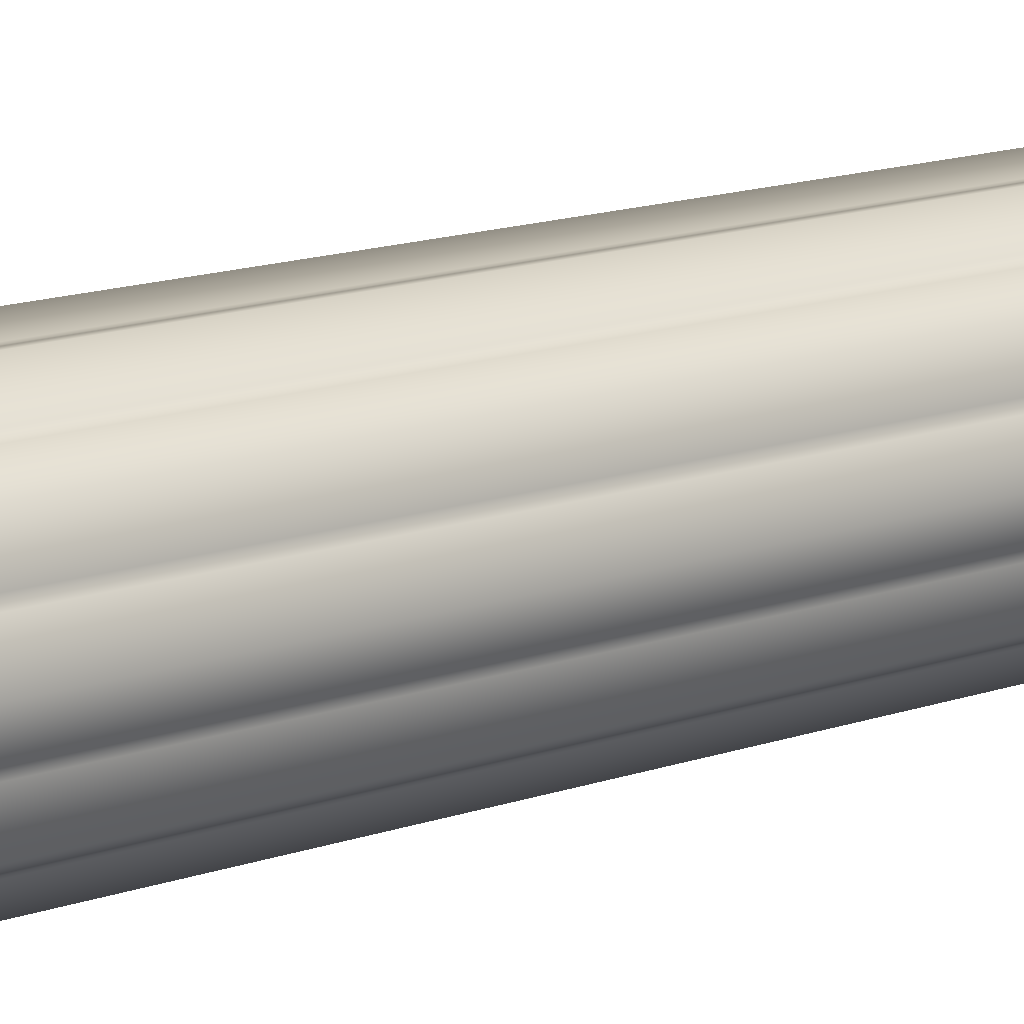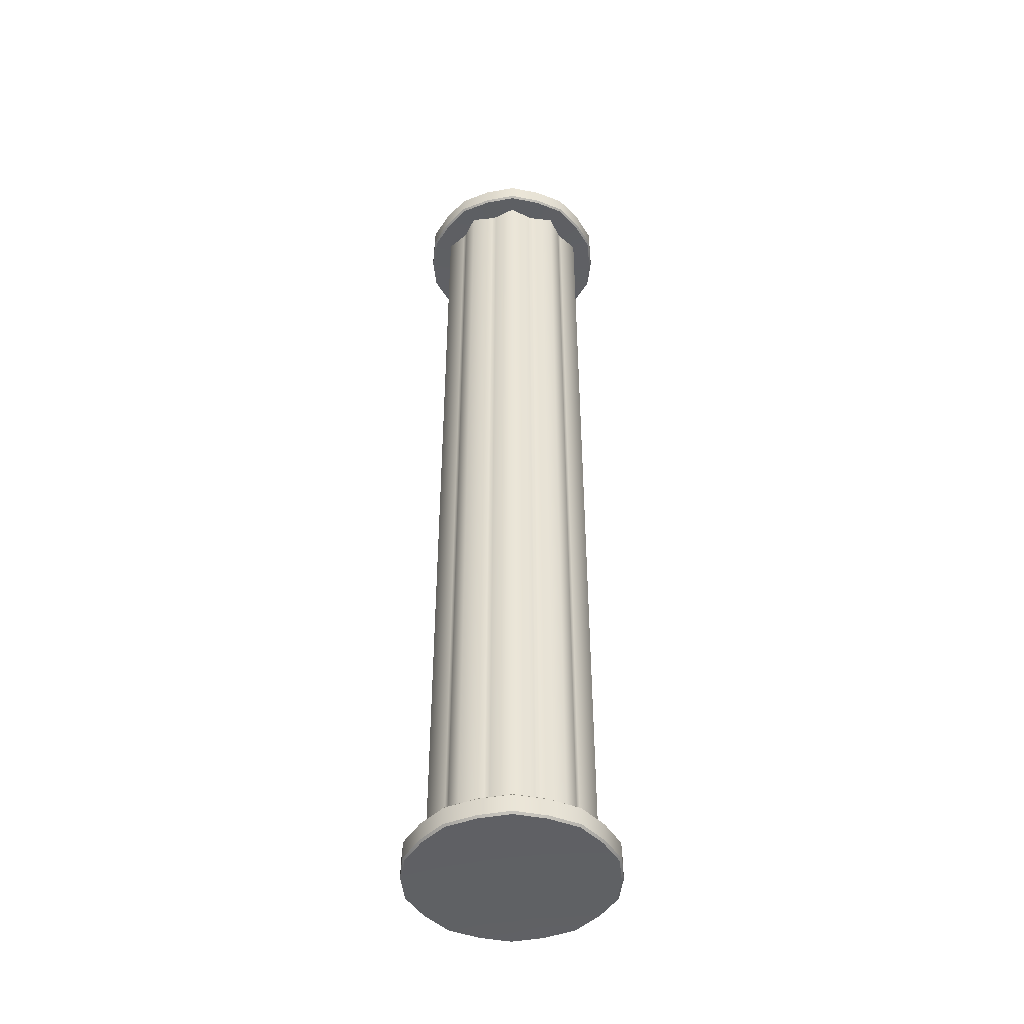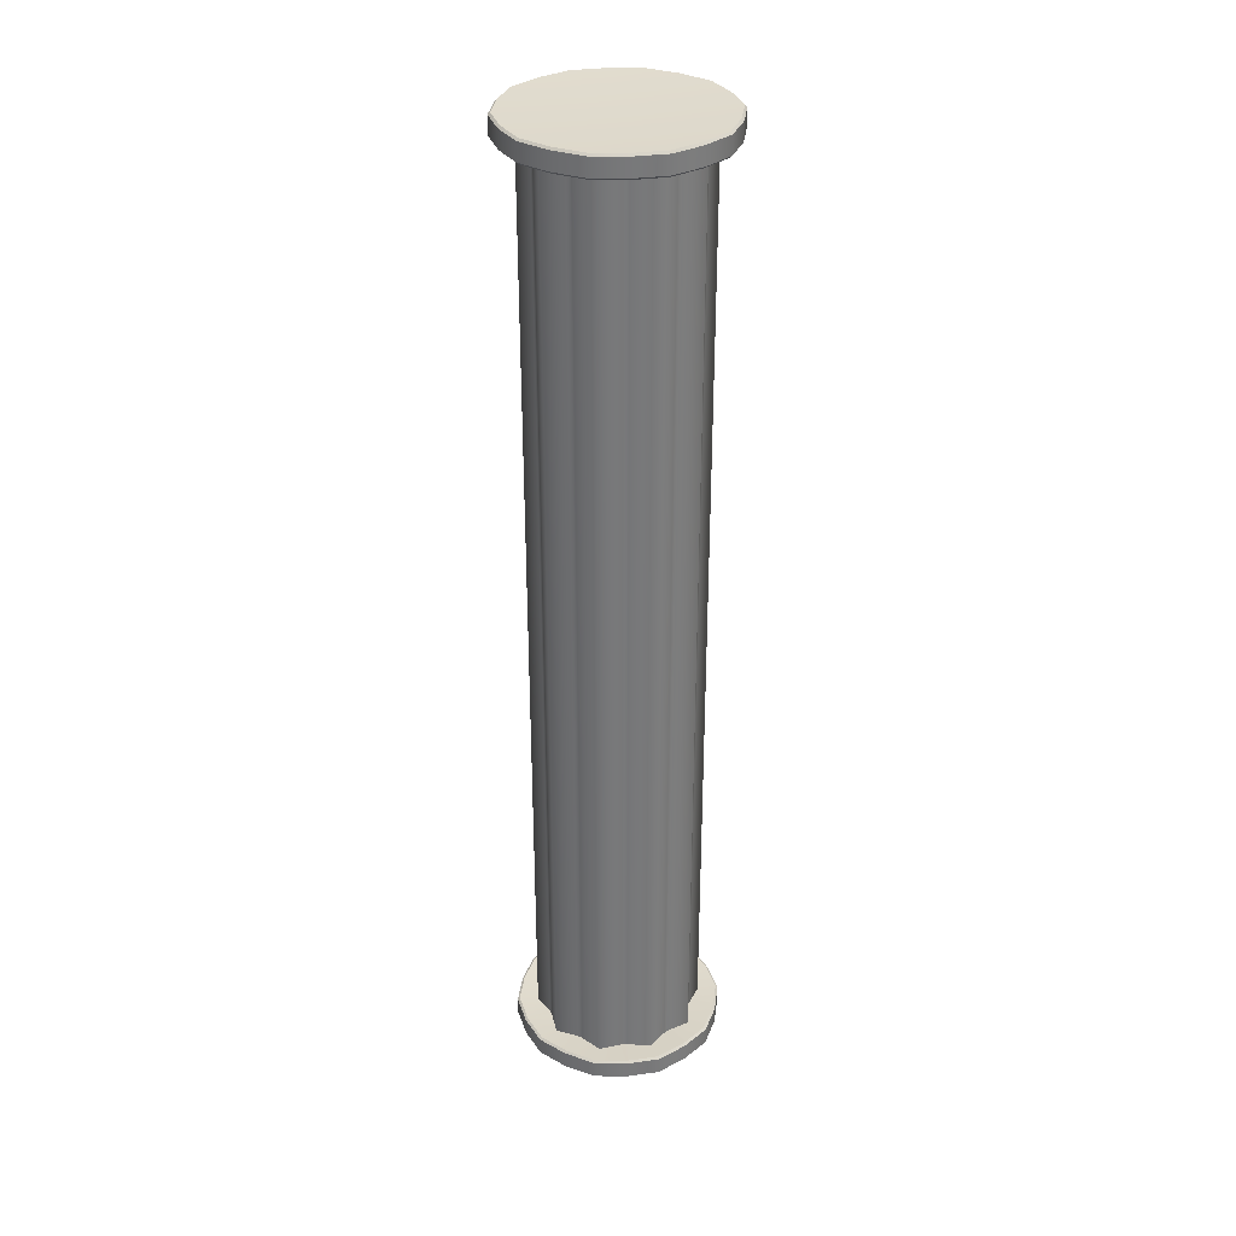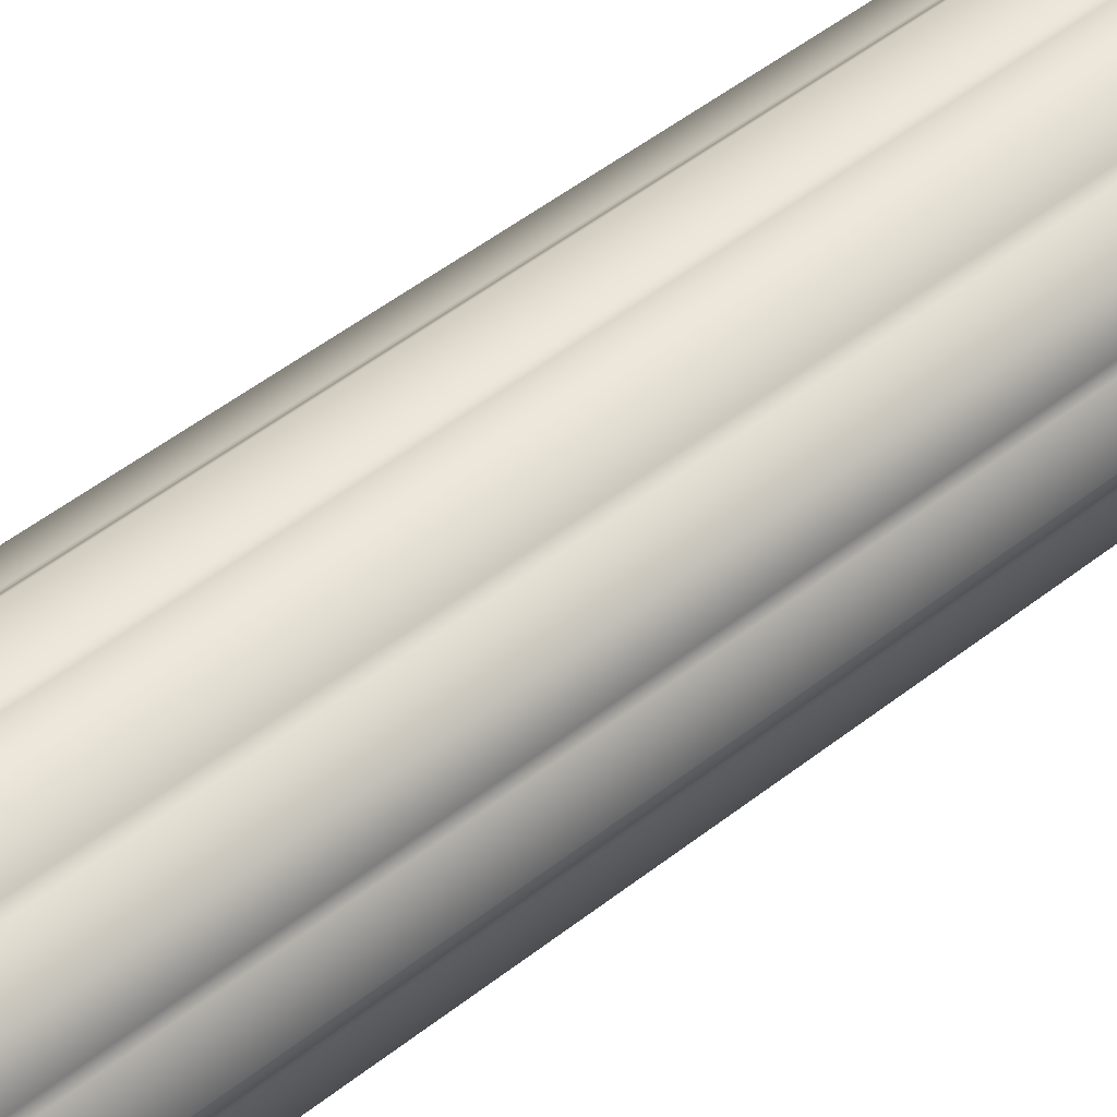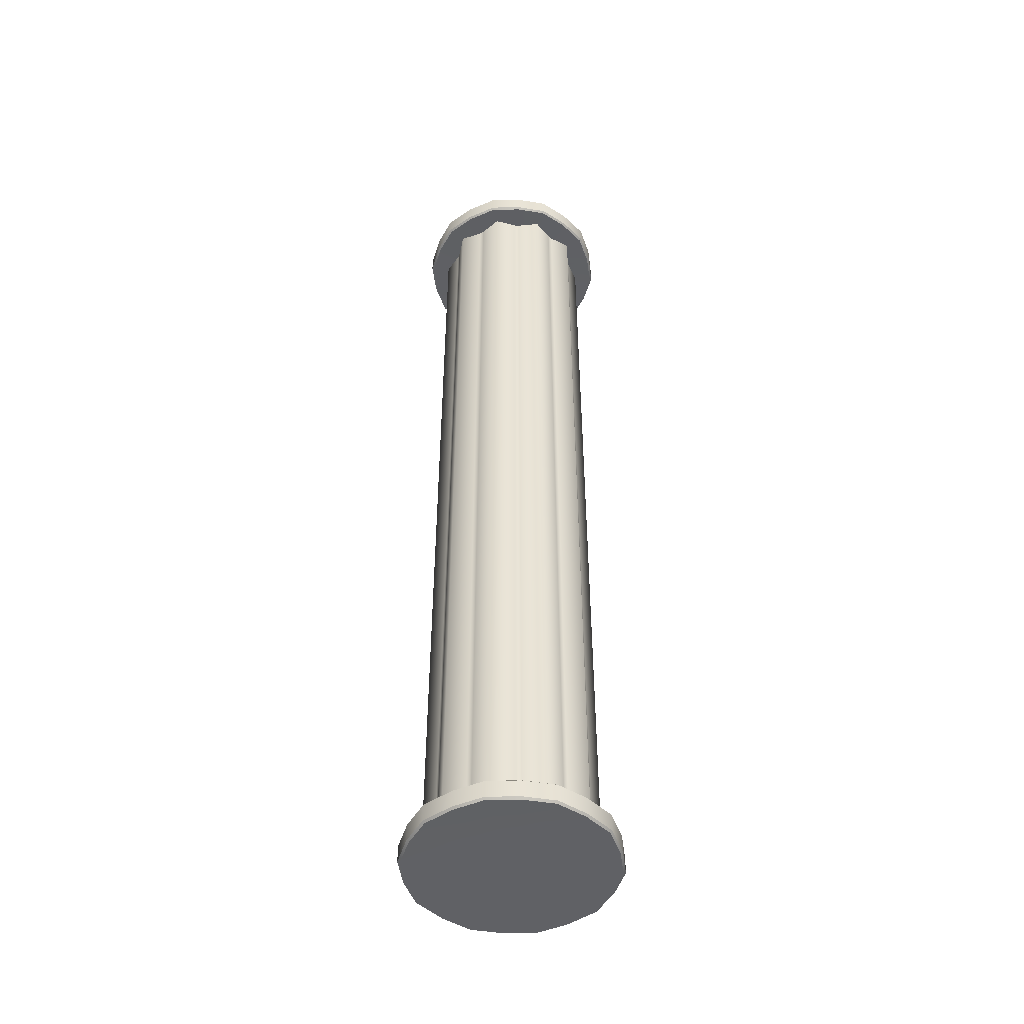
<metadata>
{"format":"obj","ext":"obj","renderer":"f3d","projection":"perspective","resolution":1024,"background":"white","views":[{"elev":12.3,"azim":-132.2,"up":"+Z"},{"elev":-45.8,"azim":-90.3,"up":"+Y"},{"elev":32.8,"azim":-5.0,"up":"+Y"},{"elev":41.5,"azim":-135.0,"up":"+Z"},{"elev":-47.9,"azim":-4.7,"up":"+Y"}]}
</metadata>
<code>
g default
v 0.3953 21.3 -4.458
v -0.5334 21.3 -5.132
v -1.681 21.3 -5.132
v -2.61 21.3 -4.458
v -2.965 21.3 -3.366
v -2.61 21.3 -2.274
v -1.681 21.3 -1.599
v -0.5334 21.3 -1.599
v 0.3953 21.3 -2.274
v 0.75 21.3 -3.366
v -1.107 21.66 -3.366
v 1.024 21.24 -4.058
v 1.07 21.29 -4.073
v 0.7769 21.29 -4.735
v 0.7371 21.24 -4.706
v 0.7389 21.72 -4.707
v 0.7769 21.68 -4.735
v 1.07 21.68 -4.073
v 1.026 21.72 -4.059
v 0.2381 21.29 -5.218
v 0.21 21.24 -5.179
v 0.2109 21.72 -5.18
v 0.2381 21.68 -5.218
v -0.3876 21.29 -5.581
v -0.4028 21.24 -5.534
v -0.4021 21.72 -5.536
v -0.3876 21.68 -5.581
v -1.107 21.29 -5.655
v -1.107 21.24 -5.607
v -1.107 21.72 -5.608
v -1.107 21.68 -5.655
v -1.827 21.29 -5.581
v -1.812 21.24 -5.534
v -1.812 21.72 -5.536
v -1.827 21.68 -5.581
v -2.453 21.29 -5.218
v -2.425 21.24 -5.179
v -2.426 21.72 -5.18
v -2.453 21.68 -5.218
v -2.991 21.29 -4.735
v -2.952 21.24 -4.706
v -2.953 21.72 -4.707
v -2.991 21.68 -4.735
v -3.284 21.29 -4.073
v -3.239 21.24 -4.058
v -3.24 21.72 -4.059
v -3.284 21.68 -4.073
v -3.436 21.29 -3.366
v -3.387 21.24 -3.366
v -3.389 21.72 -3.366
v -3.436 21.68 -3.366
v -3.284 21.29 -2.659
v -3.239 21.24 -2.673
v -3.24 21.72 -2.673
v -3.284 21.68 -2.659
v -2.991 21.29 -1.997
v -2.952 21.24 -2.026
v -2.953 21.72 -2.024
v -2.991 21.68 -1.997
v -2.453 21.29 -1.514
v -2.425 21.24 -1.553
v -2.426 21.72 -1.551
v -2.453 21.68 -1.514
v -1.827 21.29 -1.151
v -1.812 21.24 -1.198
v -1.812 21.72 -1.196
v -1.827 21.68 -1.151
v -1.107 21.29 -1.077
v -1.107 21.24 -1.125
v -1.107 21.72 -1.123
v -1.107 21.68 -1.077
v -0.3876 21.29 -1.151
v -0.4028 21.24 -1.198
v -0.4021 21.72 -1.196
v -0.3876 21.68 -1.151
v 0.2381 21.29 -1.514
v 0.21 21.24 -1.553
v 0.2109 21.72 -1.551
v 0.2381 21.68 -1.514
v 0.7769 21.29 -1.997
v 0.7371 21.24 -2.026
v 0.7389 21.72 -2.024
v 0.7769 21.68 -1.997
v 1.07 21.29 -2.659
v 1.024 21.24 -2.673
v 1.026 21.72 -2.673
v 1.07 21.68 -2.659
v 1.222 21.29 -3.366
v 1.172 21.24 -3.366
v 1.175 21.72 -3.366
v 1.222 21.68 -3.366
v 0.4951 21.3 -3.826
v 0.4721 21.3 -3.879
v 0.4596 21.3 -3.935
v -0.08149 21.3 -4.68
v -0.1312 21.3 -4.709
v -0.1744 21.3 -4.748
v -1.05 21.3 -5.032
v -1.107 21.3 -5.026
v -1.165 21.3 -5.032
v -2.04 21.3 -4.748
v -2.083 21.3 -4.709
v -2.133 21.3 -4.68
v -2.674 21.3 -3.935
v -2.687 21.3 -3.879
v -2.71 21.3 -3.826
v -2.71 21.3 -2.905
v -2.687 21.3 -2.853
v -2.674 21.3 -2.796
v -2.133 21.3 -2.052
v -2.083 21.3 -2.022
v -2.04 21.3 -1.984
v -1.165 21.3 -1.7
v -1.107 21.3 -1.705
v -1.05 21.3 -1.7
v -0.1744 21.3 -1.984
v -0.1312 21.3 -2.022
v -0.08149 21.3 -2.052
v 0.4596 21.3 -2.796
v 0.4721 21.3 -2.853
v 0.4951 21.3 -2.905
v 0.3953 10.92 -4.458
v -0.08149 10.92 -4.68
v -0.1312 10.92 -4.709
v -0.1744 10.92 -4.748
v -0.5334 10.92 -5.132
v -1.05 10.92 -5.032
v -1.107 10.92 -5.026
v -1.165 10.92 -5.032
v -1.681 10.92 -5.132
v -2.04 10.92 -4.748
v -2.083 10.92 -4.709
v -2.133 10.92 -4.68
v -2.61 10.92 -4.458
v -2.674 10.92 -3.935
v -2.687 10.92 -3.879
v -2.71 10.92 -3.826
v -2.965 10.92 -3.366
v -2.71 10.92 -2.905
v -2.687 10.92 -2.853
v -2.674 10.92 -2.796
v -2.61 10.92 -2.274
v -2.133 10.92 -2.052
v -2.083 10.92 -2.022
v -2.04 10.92 -1.984
v -1.681 10.92 -1.599
v -1.165 10.92 -1.7
v -1.107 10.92 -1.705
v -1.05 10.92 -1.7
v -0.5334 10.92 -1.599
v -0.1744 10.92 -1.984
v -0.1312 10.92 -2.022
v -0.08149 10.92 -2.052
v 0.3953 10.92 -2.274
v 0.4596 10.92 -2.796
v 0.4721 10.92 -2.853
v 0.4951 10.92 -2.905
v 0.75 10.92 -3.366
v 0.4951 10.92 -3.826
v 0.4721 10.92 -3.879
v 0.4596 10.92 -3.935
v 0.3953 0.5378 -4.458
v -0.5334 0.5378 -5.132
v -1.681 0.5378 -5.132
v -2.61 0.5378 -4.458
v -2.965 0.5378 -3.366
v -2.61 0.5378 -2.274
v -1.681 0.5378 -1.599
v -0.5334 0.5378 -1.599
v 0.3953 0.5378 -2.274
v 0.75 0.5378 -3.366
v -1.107 0.1697 -3.366
v 1.024 0.5921 -4.058
v 1.07 0.5488 -4.073
v 0.7769 0.5479 -4.735
v 0.7371 0.5904 -4.706
v 0.7389 0.1123 -4.707
v 0.7769 0.157 -4.735
v 1.07 0.157 -4.073
v 1.026 0.1123 -4.059
v 0.2381 0.5488 -5.218
v 0.21 0.5921 -5.179
v 0.2109 0.1123 -5.18
v 0.2381 0.157 -5.218
v -0.3876 0.5479 -5.581
v -0.4028 0.5904 -5.534
v -0.4021 0.1123 -5.536
v -0.3876 0.157 -5.581
v -1.107 0.5488 -5.655
v -1.107 0.5921 -5.607
v -1.107 0.1123 -5.608
v -1.107 0.157 -5.655
v -1.827 0.5479 -5.581
v -1.812 0.5904 -5.534
v -1.812 0.1123 -5.536
v -1.827 0.157 -5.581
v -2.453 0.5488 -5.218
v -2.425 0.5921 -5.179
v -2.426 0.1123 -5.18
v -2.453 0.157 -5.218
v -2.991 0.5479 -4.735
v -2.952 0.5904 -4.706
v -2.953 0.1123 -4.707
v -2.991 0.157 -4.735
v -3.284 0.5488 -4.073
v -3.239 0.5921 -4.058
v -3.24 0.1123 -4.059
v -3.284 0.157 -4.073
v -3.436 0.5479 -3.366
v -3.387 0.5904 -3.366
v -3.389 0.1123 -3.366
v -3.436 0.157 -3.366
v -3.284 0.5488 -2.659
v -3.239 0.5921 -2.673
v -3.24 0.1123 -2.673
v -3.284 0.157 -2.659
v -2.991 0.5479 -1.997
v -2.952 0.5904 -2.026
v -2.953 0.1123 -2.024
v -2.991 0.157 -1.997
v -2.453 0.5488 -1.514
v -2.425 0.5921 -1.553
v -2.426 0.1123 -1.551
v -2.453 0.157 -1.514
v -1.827 0.5479 -1.151
v -1.812 0.5904 -1.198
v -1.812 0.1123 -1.196
v -1.827 0.157 -1.151
v -1.107 0.5488 -1.077
v -1.107 0.5921 -1.125
v -1.107 0.1123 -1.123
v -1.107 0.157 -1.077
v -0.3876 0.5479 -1.151
v -0.4028 0.5904 -1.198
v -0.4021 0.1123 -1.196
v -0.3876 0.157 -1.151
v 0.2381 0.5488 -1.514
v 0.21 0.5921 -1.553
v 0.2109 0.1123 -1.551
v 0.2381 0.157 -1.514
v 0.7769 0.5479 -1.997
v 0.7371 0.5904 -2.026
v 0.7389 0.1123 -2.024
v 0.7769 0.157 -1.997
v 1.07 0.5488 -2.659
v 1.024 0.5921 -2.673
v 1.026 0.1123 -2.673
v 1.07 0.157 -2.659
v 1.222 0.5479 -3.366
v 1.172 0.5904 -3.366
v 1.175 0.1123 -3.366
v 1.222 0.157 -3.366
v 0.4951 0.5378 -3.826
v 0.4721 0.5378 -3.879
v 0.4596 0.5378 -3.935
v -0.08149 0.5378 -4.68
v -0.1312 0.5378 -4.709
v -0.1744 0.5378 -4.748
v -1.05 0.5378 -5.032
v -1.107 0.5378 -5.026
v -1.165 0.5378 -5.032
v -2.04 0.5378 -4.748
v -2.083 0.5378 -4.709
v -2.133 0.5378 -4.68
v -2.674 0.5378 -3.935
v -2.687 0.5378 -3.879
v -2.71 0.5378 -3.826
v -2.71 0.5378 -2.905
v -2.687 0.5378 -2.853
v -2.674 0.5378 -2.796
v -2.133 0.5378 -2.052
v -2.083 0.5378 -2.022
v -2.04 0.5378 -1.984
v -1.165 0.5378 -1.7
v -1.107 0.5378 -1.705
v -1.05 0.5378 -1.7
v -0.1744 0.5378 -1.984
v -0.1312 0.5378 -2.022
v -0.08149 0.5378 -2.052
v 0.4596 0.5378 -2.796
v 0.4721 0.5378 -2.853
v 0.4951 0.5378 -2.905
g pCylinder1
f 94 161 122 1
f 122 123 95 1
f 97 125 126 2
f 126 127 98 2
f 100 129 130 3
f 130 131 101 3
f 103 133 134 4
f 134 135 104 4
f 106 137 138 5
f 138 139 107 5
f 109 141 142 6
f 142 143 110 6
f 112 145 146 7
f 146 147 113 7
f 115 149 150 8
f 150 151 116 8
f 118 153 154 9
f 154 155 119 9
f 121 157 158 10
f 158 159 92 10
f 12 13 88 89
f 13 12 15 14
f 14 15 21 20
f 16 17 23 22
f 17 16 19 18
f 18 19 90 91
f 20 21 25 24
f 22 23 27 26
f 24 25 29 28
f 26 27 31 30
f 28 29 33 32
f 30 31 35 34
f 32 33 37 36
f 34 35 39 38
f 36 37 41 40
f 38 39 43 42
f 40 41 45 44
f 42 43 47 46
f 44 45 49 48
f 46 47 51 50
f 48 49 53 52
f 50 51 55 54
f 52 53 57 56
f 54 55 59 58
f 56 57 61 60
f 58 59 63 62
f 60 61 65 64
f 62 63 67 66
f 64 65 69 68
f 66 67 71 70
f 68 69 73 72
f 70 71 75 74
f 72 73 77 76
f 74 75 79 78
f 76 77 81 80
f 78 79 83 82
f 80 81 85 84
f 82 83 87 86
f 84 85 89 88
f 86 87 91 90
f 11 19 16
f 11 16 22
f 11 22 26
f 11 26 30
f 11 30 34
f 11 34 38
f 11 38 42
f 11 42 46
f 11 46 50
f 11 50 54
f 11 54 58
f 11 58 62
f 11 62 66
f 11 66 70
f 11 70 74
f 11 74 78
f 11 78 82
f 11 82 86
f 11 86 90
f 11 90 19
f 13 14 17 18
f 14 20 23 17
f 20 24 27 23
f 24 28 31 27
f 28 32 35 31
f 32 36 39 35
f 36 40 43 39
f 40 44 47 43
f 44 48 51 47
f 48 52 55 51
f 52 56 59 55
f 56 60 63 59
f 60 64 67 63
f 64 68 71 67
f 68 72 75 71
f 72 76 79 75
f 76 80 83 79
f 80 84 87 83
f 84 88 91 87
f 88 13 18 91
f 21 15 1 95 96
f 29 25 2 98 99
f 37 33 3 101 102
f 45 41 4 104 105
f 53 49 5 107 108
f 61 57 6 110 111
f 69 65 7 113 114
f 77 73 8 116 117
f 85 81 9 119 120
f 12 89 10 92 93
f 159 160 93 92
f 160 161 94 93
f 123 124 96 95
f 124 125 97 96
f 127 128 99 98
f 128 129 100 99
f 131 132 102 101
f 132 133 103 102
f 135 136 105 104
f 136 137 106 105
f 139 140 108 107
f 140 141 109 108
f 143 144 111 110
f 144 145 112 111
f 147 148 114 113
f 148 149 115 114
f 151 152 117 116
f 152 153 118 117
f 155 156 120 119
f 156 157 121 120
f 12 93 94 1 15
f 21 96 97 2 25
f 29 99 100 3 33
f 37 102 103 4 41
f 45 105 106 5 49
f 53 108 109 6 57
f 61 111 112 7 65
f 69 114 115 8 73
f 77 117 118 9 81
f 85 120 121 10 89
f 255 162 122 161
f 122 162 256 123
f 258 163 126 125
f 126 163 259 127
f 261 164 130 129
f 130 164 262 131
f 264 165 134 133
f 134 165 265 135
f 267 166 138 137
f 138 166 268 139
f 270 167 142 141
f 142 167 271 143
f 273 168 146 145
f 146 168 274 147
f 276 169 150 149
f 150 169 277 151
f 279 170 154 153
f 154 170 280 155
f 282 171 158 157
f 158 171 253 159
f 173 250 249 174
f 174 175 176 173
f 175 181 182 176
f 177 183 184 178
f 178 179 180 177
f 179 252 251 180
f 181 185 186 182
f 183 187 188 184
f 185 189 190 186
f 187 191 192 188
f 189 193 194 190
f 191 195 196 192
f 193 197 198 194
f 195 199 200 196
f 197 201 202 198
f 199 203 204 200
f 201 205 206 202
f 203 207 208 204
f 205 209 210 206
f 207 211 212 208
f 209 213 214 210
f 211 215 216 212
f 213 217 218 214
f 215 219 220 216
f 217 221 222 218
f 219 223 224 220
f 221 225 226 222
f 223 227 228 224
f 225 229 230 226
f 227 231 232 228
f 229 233 234 230
f 231 235 236 232
f 233 237 238 234
f 235 239 240 236
f 237 241 242 238
f 239 243 244 240
f 241 245 246 242
f 243 247 248 244
f 245 249 250 246
f 247 251 252 248
f 172 177 180
f 172 183 177
f 172 187 183
f 172 191 187
f 172 195 191
f 172 199 195
f 172 203 199
f 172 207 203
f 172 211 207
f 172 215 211
f 172 219 215
f 172 223 219
f 172 227 223
f 172 231 227
f 172 235 231
f 172 239 235
f 172 243 239
f 172 247 243
f 172 251 247
f 172 180 251
f 174 179 178 175
f 175 178 184 181
f 181 184 188 185
f 185 188 192 189
f 189 192 196 193
f 193 196 200 197
f 197 200 204 201
f 201 204 208 205
f 205 208 212 209
f 209 212 216 213
f 213 216 220 217
f 217 220 224 221
f 221 224 228 225
f 225 228 232 229
f 229 232 236 233
f 233 236 240 237
f 237 240 244 241
f 241 244 248 245
f 245 248 252 249
f 249 252 179 174
f 182 257 256 162 176
f 190 260 259 163 186
f 198 263 262 164 194
f 206 266 265 165 202
f 214 269 268 166 210
f 222 272 271 167 218
f 230 275 274 168 226
f 238 278 277 169 234
f 246 281 280 170 242
f 173 254 253 171 250
f 159 253 254 160
f 160 254 255 161
f 123 256 257 124
f 124 257 258 125
f 127 259 260 128
f 128 260 261 129
f 131 262 263 132
f 132 263 264 133
f 135 265 266 136
f 136 266 267 137
f 139 268 269 140
f 140 269 270 141
f 143 271 272 144
f 144 272 273 145
f 147 274 275 148
f 148 275 276 149
f 151 277 278 152
f 152 278 279 153
f 155 280 281 156
f 156 281 282 157
f 173 176 162 255 254
f 182 186 163 258 257
f 190 194 164 261 260
f 198 202 165 264 263
f 206 210 166 267 266
f 214 218 167 270 269
f 222 226 168 273 272
f 230 234 169 276 275
f 238 242 170 279 278
f 246 250 171 282 281

</code>
